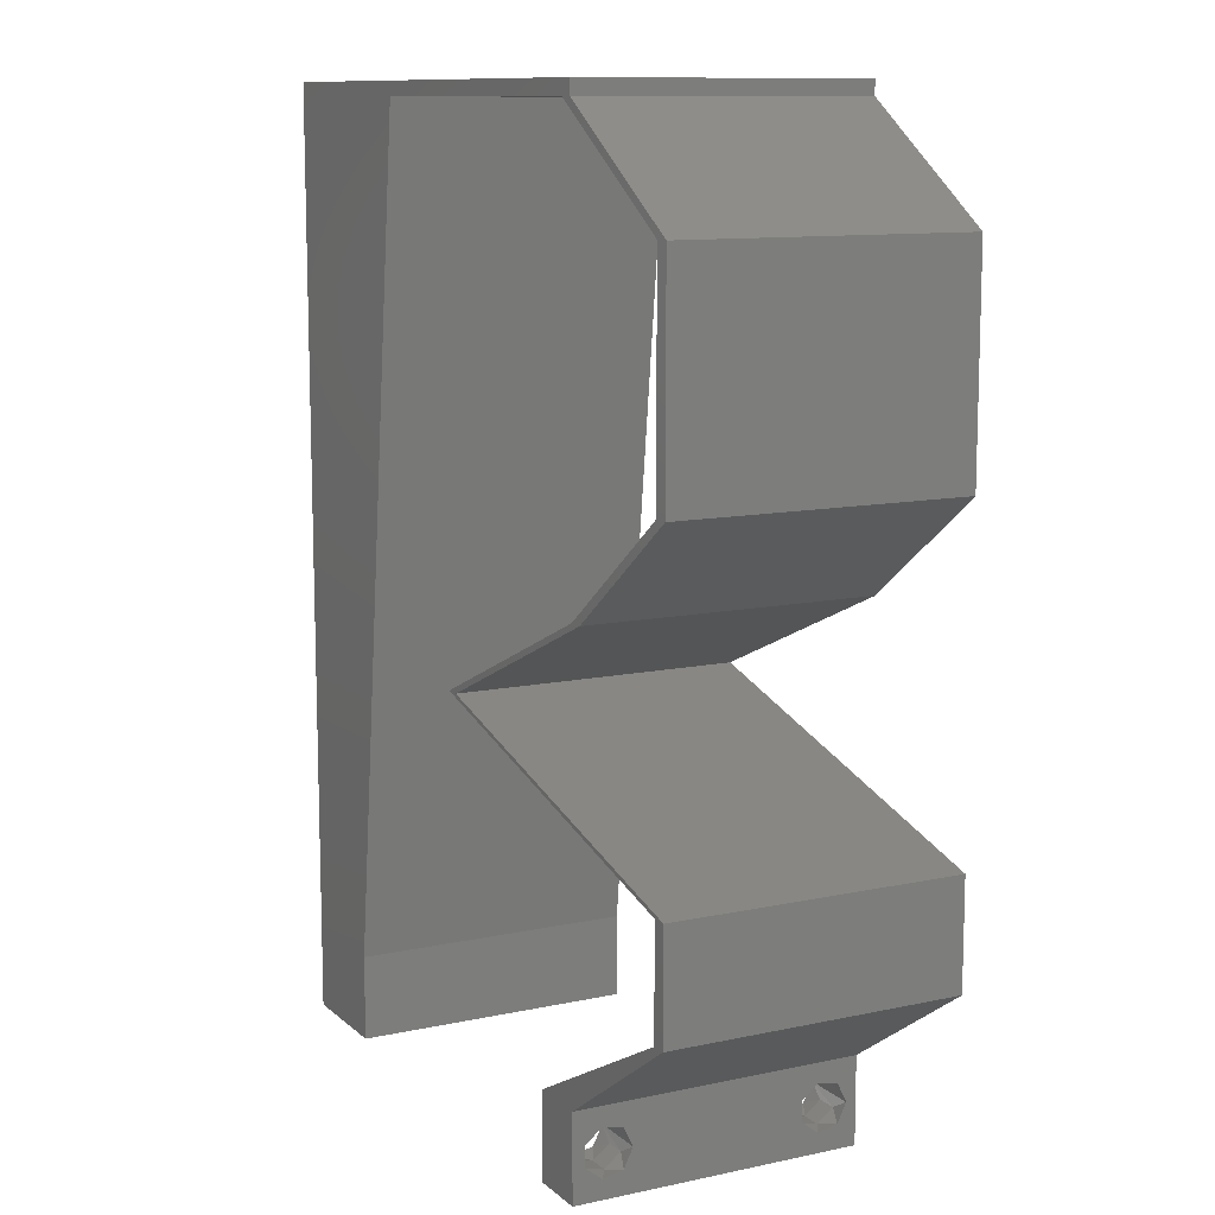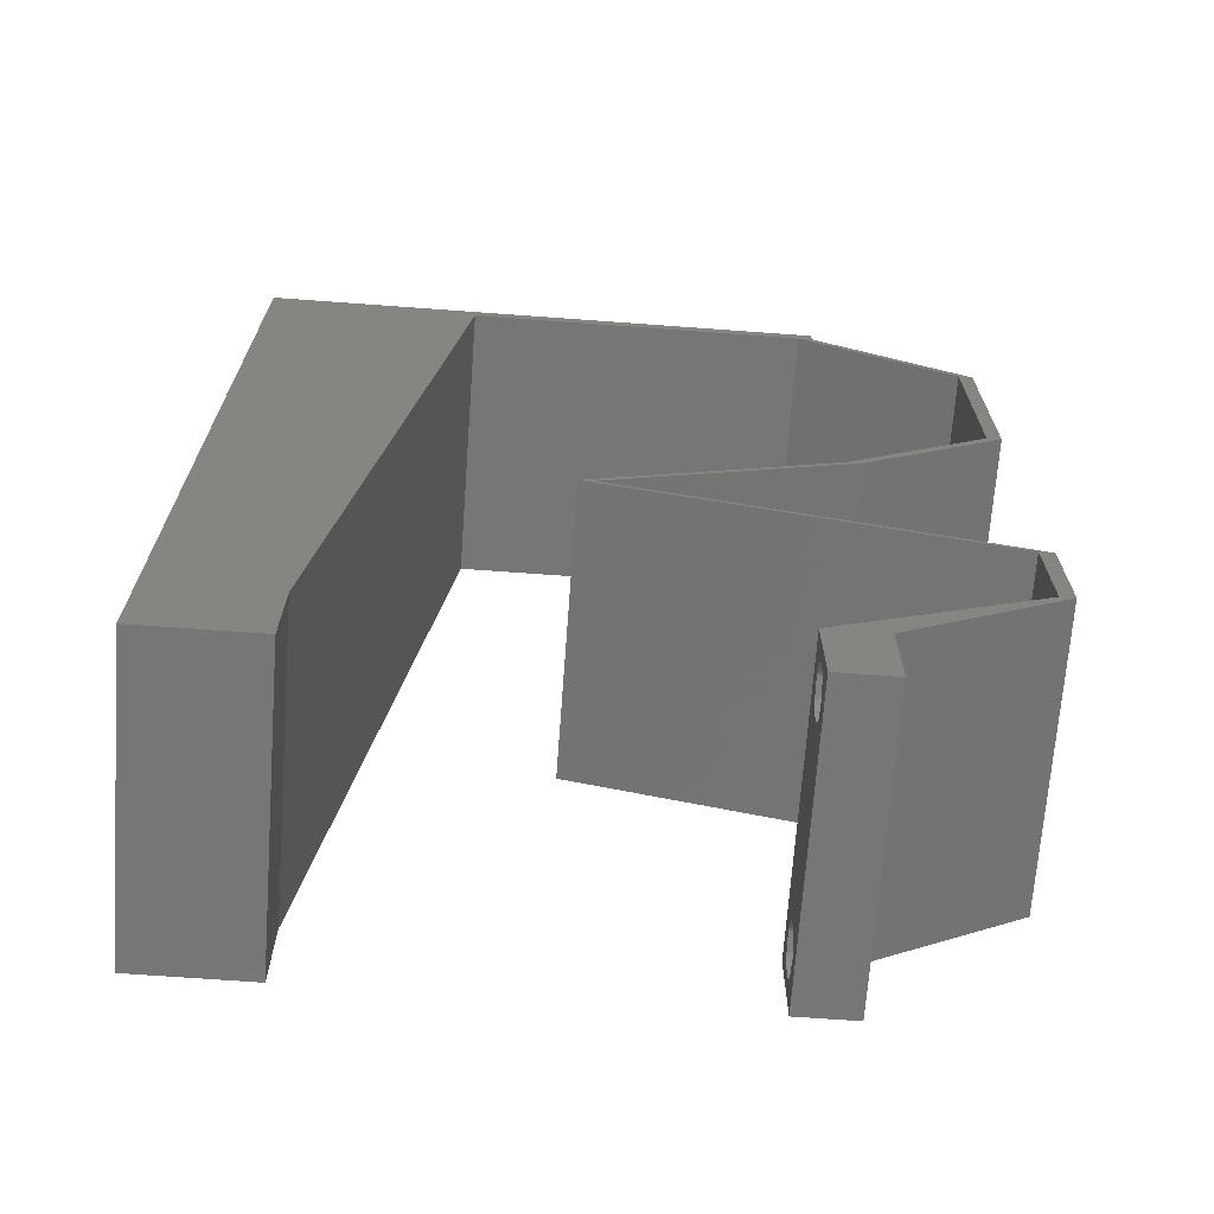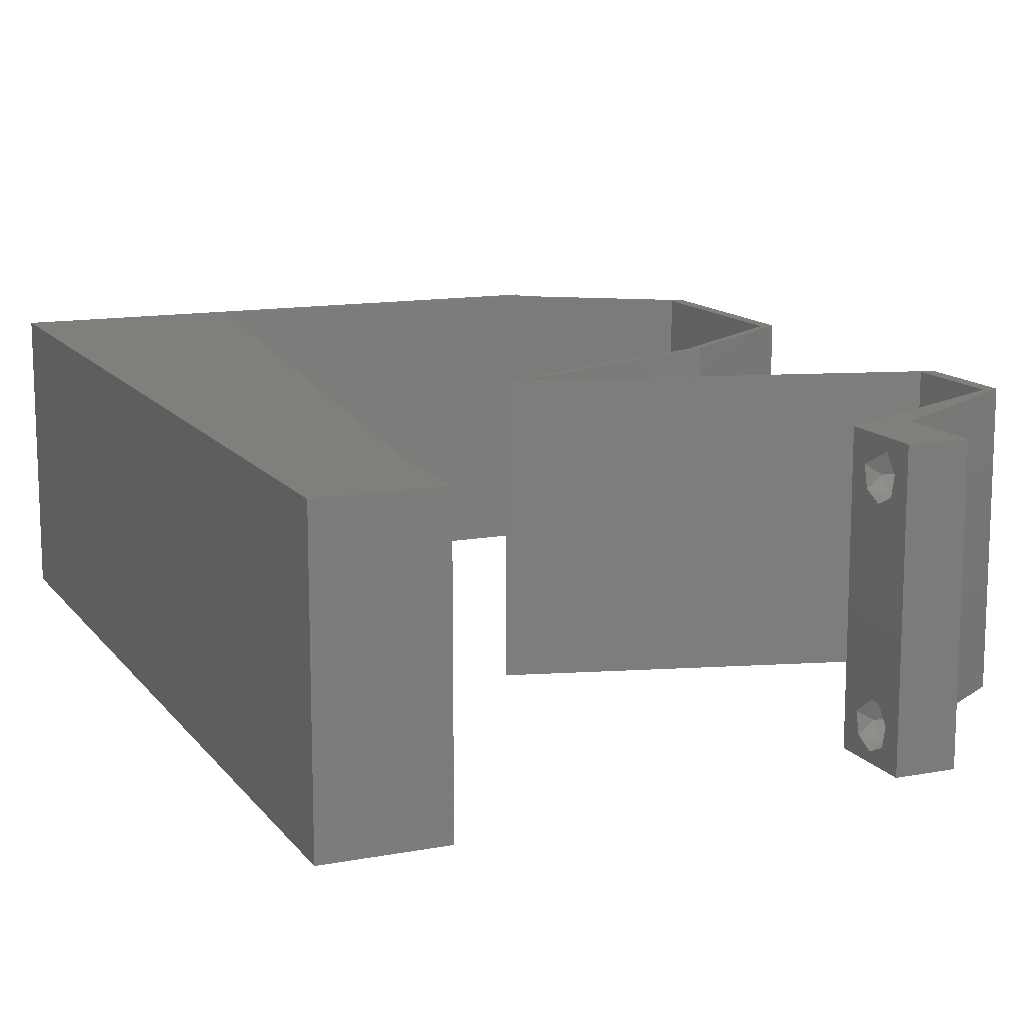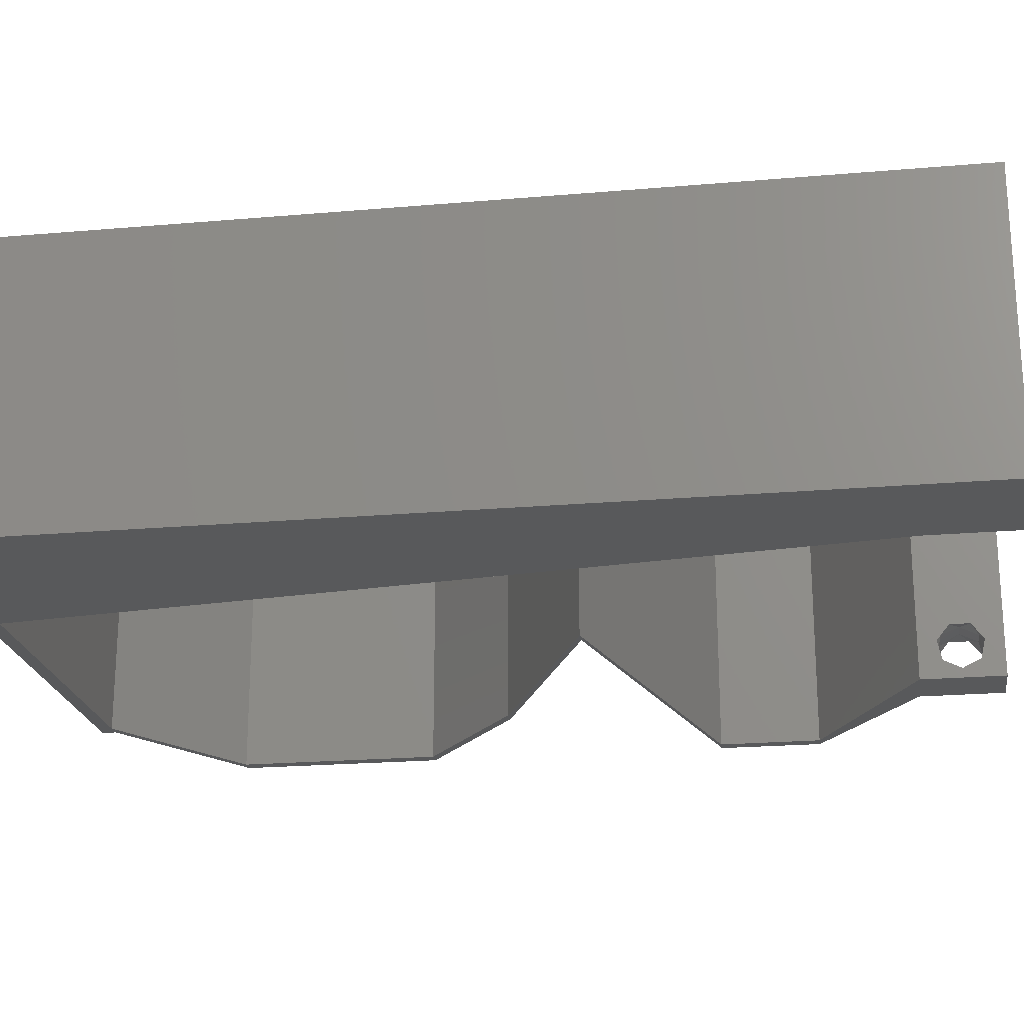
<metadata>
{"format":"stl","ext":"stl","renderer":"f3d","projection":"perspective","resolution":1024,"background":"white","views":[{"elev":11.0,"azim":62.2,"up":"+Y"},{"elev":-68.9,"azim":-4.2,"up":"+Y"},{"elev":13.0,"azim":-23.1,"up":"+Z"},{"elev":-21.7,"azim":-81.3,"up":"+Z"}]}
</metadata>
<code>
# stl→obj: 264 verts, 532 faces
v 0.04 0 0.01
v 0.04 -0.006 0.01
v 0.04 -0.003738 0.003932
v 0.04 -0.003 0.0159
v 0.04 -0.004657 0.002778
v 0.04 -0.006 0
v 0.04 -0.004329 0.00134
v 0.04 -0.001671 0.00134
v 0.04 0 0
v 0.04 -0.001343 0.002778
v 0.04 -0.003 0.0007
v 0.04 -0.001343 0.01798
v 0.04 0 0.02
v 0.04 -0.002262 0.01913
v 0.04 -0.004657 0.01798
v 0.04 -0.003738 0.01913
v 0.04 -0.006 0.02
v 0.04 -0.001671 0.01654
v 0.04 -0.004329 0.01654
v 0.04 -0.002262 0.003932
v 0.036 -0.006 0.01
v 0.036 0 0.01
v 0.036 -0.003738 0.003932
v 0.036 -0.003 0.0159
v 0.036 -0.004329 0.00134
v 0.036 -0.006 0
v 0.036 -0.004657 0.002778
v 0.036 -0.001343 0.002778
v 0.036 0 0
v 0.036 -0.001671 0.00134
v 0.036 -0.003 0.0007
v 0.036 0 0.02
v 0.036 -0.001343 0.01798
v 0.036 -0.002262 0.01913
v 0.036 -0.003738 0.01913
v 0.036 -0.004657 0.01798
v 0.036 -0.006 0.02
v 0.036 -0.004329 0.01654
v 0.036 -0.001671 0.01654
v 0.036 -0.002262 0.003932
v 0 -0.006 0.02
v 0.008 -0.006 0.02
v 0.004 -0.003 0.02
v 0.008 0 0.02
v 0 0 0.02
v 0.004179 0.005974 0.02
v 0.01 0.06 0.02
v 0 0.06 0.02
v 0.007512 0.05271 0.02
v 0 0.024 0.02
v 0 0.012 0.02
v 0.004942 0.01792 0.02
v 0 0.048 0.02
v 0.0094 0.0118 0.02
v 0.0108 0.0236 0.02
v 0.0136 0.0472 0.02
v 0.00649 0.04155 0.02
v 0.038 -0.003 0.02
v 0 0.036 0.02
v 0.00563 0.03 0.02
v 0.0122 0.0354 0.02
v 0.039 0.059 0.02
v 0.04 0.059 0.02
v 0.04 0.06 0.02
v 0.03 0.06 0.02
v 0.0445 0.05531 0.02
v 0.0455 0.05531 0.02
v 0.05 0.05162 0.02
v 0.051 0.05162 0.02
v 0.051 0.03687 0.02
v 0.05 0.03687 0.02
v 0.04604 0.03319 0.02
v 0.04008 0.0295 0.02
v 0.03254 0.02581 0.02
v 0.04108 0.0295 0.02
v 0.04504 0.03319 0.02
v 0.024 0.02212 0.02
v 0.023 0.02212 0.02
v 0.032 0.01967 0.02
v 0.03154 0.02581 0.02
v 0.033 0.01967 0.02
v 0.05 0.01475 0.02
v 0.051 0.01475 0.02
v 0.042 0.01721 0.02
v 0.051 0.007375 0.02
v 0.05 0.007375 0.02
v 0.0455 0.003687 0.02
v 0.043 0.003688 0.02
v 0.041 0.01721 0.02
v 0.027 0.059 0.02
v 0.015 0.059 0.02
v 0.02 0.06 0.02
v 0.05 0.04425 0.02
v 0.051 0.04425 0.02
v 0 -0.006 0.01
v 0 -0.003 0.015
v 0 0 0.01
v 0 -0.006 0
v 0 -0.003 0.005
v 0 0 0
v 0.004 -0.006 0.015
v 0.008 -0.006 0.01
v 0.004 -0.006 0.005
v 0.008 -0.006 0
v 0 0.009 0.0114
v 0 0.06 0
v 0 0.051 0.0086
v 0 0.06 0.01
v 0 0.048 0
v 0 0.0415 0.009767
v 0 0.03 0.01
v 0 0.036 0
v 0 0.024 0
v 0 0.0185 0.01023
v 0 0.012 0
v 0 0.005337 0.005128
v 0 0.05466 0.01487
v 0.004 -0.003 0
v 0.008 0 0
v 0.004179 0.005974 0
v 0.01 0.06 0
v 0.007512 0.05271 0
v 0.004942 0.01792 0
v 0.0094 0.0118 0
v 0.0108 0.0236 0
v 0.0136 0.0472 0
v 0.00649 0.04155 0
v 0.038 -0.003 0
v 0.00563 0.03 0
v 0.0122 0.0354 0
v 0.039 0.059 0
v 0.04 0.06 0
v 0.04 0.059 0
v 0.03 0.06 0
v 0.0445 0.05531 0
v 0.0455 0.05531 0
v 0.05 0.05162 0
v 0.051 0.05162 0
v 0.051 0.03687 0
v 0.04604 0.03319 0
v 0.05 0.03687 0
v 0.04008 0.0295 0
v 0.04108 0.0295 0
v 0.03254 0.02581 0
v 0.04504 0.03319 0
v 0.024 0.02212 0
v 0.032 0.01967 0
v 0.023 0.02212 0
v 0.03154 0.02581 0
v 0.033 0.01967 0
v 0.05 0.01475 0
v 0.042 0.01721 0
v 0.051 0.01475 0
v 0.051 0.007375 0
v 0.0455 0.003687 0
v 0.05 0.007375 0
v 0.043 0.003688 0
v 0.041 0.01721 0
v 0.027 0.059 0
v 0.015 0.059 0
v 0.02 0.06 0
v 0.051 0.04425 0
v 0.05 0.04425 0
v 0.008 0 0.01
v 0.008 -0.003 0.015
v 0.008 -0.003 0.005
v 0.015 0.06 0.01134
v 0.025 0.06 0.008977
v 0.006575 0.06 0.007337
v 0.03344 0.06 0.01273
v 0.04 0.06 0.01
v 0.03407 0.06 0.005945
v 0.005798 0.06 0.01422
v 0.04 0.059 0.01
v 0.051 0.05162 0.01
v 0.051 0.04794 0.015
v 0.051 0.04425 0.01
v 0.051 0.04794 0.005
v 0.051 0.04056 0.015
v 0.051 0.03687 0.01
v 0.051 0.04056 0.005
v 0.04108 0.0295 0.01
v 0.03417 0.02652 0.007669
v 0.024 0.02212 0.01
v 0.03033 0.02486 0.01319
v 0.0359 0.02726 0.01421
v 0.02827 0.02397 0.005
v 0.0375 0.01844 0.01193
v 0.03047 0.02036 0.0131
v 0.051 0.01475 0.01
v 0.04453 0.01652 0.0131
v 0.04497 0.0164 0.006254
v 0.0375 0.01844 0.004832
v 0.03003 0.02048 0.006254
v 0.051 0.01106 0.015
v 0.051 0.007375 0.01
v 0.051 0.01106 0.005
v 0.04282 0.003592 0.007968
v 0.05 0.007375 0.01
v 0.04061 0.002429 0.01438
v 0.04529 0.004892 0.01447
v 0.05 0.01106 0.015
v 0.05 0.01475 0.01
v 0.05 0.01106 0.005
v 0.0365 0.01844 0.008075
v 0.04353 0.01652 0.006902
v 0.02947 0.02036 0.006902
v 0.023 0.02212 0.01
v 0.0365 0.01844 0.01517
v 0.02903 0.02048 0.01375
v 0.04397 0.0164 0.01375
v 0.0299 0.02511 0.007669
v 0.04008 0.0295 0.01
v 0.03374 0.02676 0.01319
v 0.02818 0.02436 0.01421
v 0.03581 0.02766 0.005
v 0.05 0.03687 0.01
v 0.05 0.04056 0.015
v 0.05 0.04425 0.01
v 0.05 0.04056 0.005
v 0.05 0.04794 0.015
v 0.05 0.05162 0.01
v 0.05 0.04794 0.005
v 0.039 0.059 0.01
v 0.02954 0.059 0.01085
v 0.02206 0.059 0.007015
v 0.0218 0.059 0.0136
v 0.015 0.059 0.01
v 0.00905 0.00885 0.01147
v 0.01395 0.05015 0.01147
v 0.01016 0.01819 0.01025
v 0.0115 0.0295 0.01008
v 0.01284 0.04081 0.01025
v 0.01436 0.05364 0.005
v 0.03873 -0.003738 0.01607
v 0.03727 -0.002262 0.01607
v 0.03726 -0.003758 0.01608
v 0.03871 -0.002229 0.01608
v 0.03727 -0.004657 0.01722
v 0.03873 -0.004329 0.01866
v 0.03875 -0.004657 0.01722
v 0.03725 -0.004329 0.01866
v 0.03727 -0.001671 0.01866
v 0.03873 -0.001343 0.01722
v 0.03875 -0.001671 0.01866
v 0.03725 -0.001343 0.01722
v 0.03798 -0.002989 0.0193
v 0.03685 -0.003 0.0193
v 0.03914 -0.003005 0.0193
v 0.03727 -0.002262 0.0008684
v 0.03873 -0.003738 0.0008684
v 0.03726 -0.003758 0.0008785
v 0.03874 -0.002242 0.0008785
v 0.03727 -0.004657 0.002022
v 0.03873 -0.004329 0.00346
v 0.03875 -0.004657 0.002022
v 0.03727 -0.003 0.0041
v 0.03875 -0.003 0.0041
v 0.03725 -0.004329 0.00346
v 0.03873 -0.001343 0.002022
v 0.03725 -0.001343 0.002022
v 0.03798 -0.001664 0.003451
v 0.03913 -0.001674 0.003464
v 0.03684 -0.001671 0.00346
f 1 2 3
f 4 2 1
f 5 6 7
f 8 9 10
f 8 11 9
f 7 6 11
f 12 13 14
f 15 16 17
f 16 13 17
f 14 13 16
f 6 9 11
f 5 2 6
f 1 13 18
f 18 13 12
f 2 19 17
f 19 15 17
f 9 1 10
f 18 4 1
f 4 19 2
f 20 1 3
f 10 1 20
f 3 2 5
f 21 22 23
f 24 22 21
f 25 26 27
f 28 29 30
f 30 29 31
f 31 26 25
f 32 33 34
f 35 36 37
f 37 32 35
f 37 36 38
f 35 32 34
f 32 39 33
f 29 26 31
f 28 22 29
f 21 37 38
f 22 39 32
f 26 21 27
f 38 24 21
f 24 39 22
f 27 21 23
f 23 22 40
f 40 22 28
f 41 42 43
f 44 45 43
f 45 44 46
f 47 48 49
f 50 51 52
f 48 53 49
f 54 55 52
f 56 49 57
f 49 53 57
f 54 51 46
f 37 17 58
f 13 32 58
f 59 50 60
f 55 61 60
f 42 44 43
f 45 41 43
f 61 57 60
f 57 59 60
f 55 50 52
f 51 54 52
f 53 59 57
f 61 56 57
f 50 55 60
f 62 63 64
f 51 45 46
f 65 62 64
f 62 66 63
f 66 67 63
f 68 69 67
f 70 71 72
f 73 74 75
f 76 73 75
f 72 76 75
f 77 78 79
f 78 77 80
f 80 77 74
f 79 81 77
f 82 83 84
f 85 86 87
f 17 13 58
f 13 88 32
f 88 13 87
f 32 37 58
f 86 88 87
f 84 89 82
f 74 73 80
f 71 76 72
f 66 68 67
f 90 62 65
f 91 92 47
f 92 91 90
f 44 54 46
f 92 90 65
f 89 84 81
f 81 79 89
f 69 93 94
f 68 93 69
f 94 71 70
f 93 71 94
f 83 82 85
f 82 86 85
f 91 47 49
f 56 91 49
f 95 96 97
f 45 96 41
f 98 99 100
f 97 99 95
f 41 96 95
f 97 96 45
f 95 99 98
f 100 99 97
f 42 101 102
f 95 101 41
f 98 103 95
f 102 103 104
f 41 101 42
f 102 101 95
f 104 103 98
f 95 103 102
f 45 105 97
f 106 107 108
f 109 107 106
f 51 105 45
f 110 111 59
f 112 111 110
f 112 110 109
f 59 111 50
f 113 111 112
f 114 111 113
f 50 114 51
f 53 110 59
f 115 114 113
f 50 111 114
f 100 116 115
f 48 117 53
f 53 107 110
f 115 105 114
f 115 116 105
f 53 117 107
f 114 105 51
f 110 107 109
f 108 117 48
f 97 116 100
f 105 116 97
f 107 117 108
f 98 118 104
f 119 118 100
f 100 120 119
f 121 122 106
f 113 123 115
f 106 122 109
f 124 123 125
f 126 127 122
f 122 127 109
f 124 120 115
f 26 128 6
f 9 128 29
f 112 129 113
f 125 129 130
f 104 118 119
f 100 118 98
f 130 129 127
f 127 129 112
f 125 123 113
f 115 123 124
f 109 127 112
f 130 127 126
f 113 129 125
f 131 132 133
f 115 120 100
f 131 134 132
f 131 133 135
f 135 133 136
f 137 136 138
f 139 140 141
f 142 143 144
f 145 143 142
f 140 143 145
f 146 147 148
f 148 149 146
f 149 144 146
f 147 146 150
f 151 152 153
f 154 155 156
f 6 128 9
f 9 29 157
f 157 155 9
f 29 128 26
f 156 155 157
f 152 151 158
f 144 149 142
f 141 140 145
f 135 136 137
f 159 134 131
f 160 121 161
f 161 159 160
f 119 120 124
f 161 134 159
f 158 150 152
f 150 158 147
f 138 162 163
f 137 138 163
f 162 139 141
f 163 162 141
f 153 154 151
f 151 154 156
f 160 122 121
f 126 122 160
f 164 165 102
f 42 165 44
f 119 166 104
f 102 166 164
f 44 165 164
f 102 165 42
f 104 166 102
f 164 166 119
f 121 167 161
f 65 168 92
f 167 168 161
f 92 168 167
f 121 169 167
f 65 170 168
f 161 168 134
f 92 167 47
f 106 169 121
f 108 169 106
f 64 170 65
f 171 170 64
f 168 172 134
f 167 173 47
f 170 172 168
f 169 173 167
f 134 172 132
f 132 172 171
f 48 173 108
f 47 173 48
f 108 173 169
f 171 172 170
f 171 64 63
f 174 171 63
f 133 132 171
f 133 171 174
f 175 174 67
f 136 174 175
f 174 63 67
f 67 69 175
f 136 133 174
f 175 138 136
f 175 176 177
f 94 176 69
f 138 178 162
f 177 178 175
f 69 176 175
f 177 176 94
f 175 178 138
f 162 178 177
f 70 179 94
f 177 179 180
f 162 181 139
f 180 181 177
f 94 179 177
f 180 179 70
f 177 181 162
f 139 181 180
f 182 180 72
f 140 180 182
f 180 70 72
f 72 75 182
f 140 139 180
f 182 143 140
f 143 183 144
f 182 183 143
f 184 185 77
f 77 185 74
f 75 186 182
f 146 187 184
f 74 186 75
f 144 187 146
f 184 187 185
f 185 187 183
f 186 183 182
f 183 187 144
f 186 185 183
f 74 185 186
f 84 188 81
f 77 189 184
f 190 191 83
f 83 191 84
f 81 189 77
f 188 192 193
f 193 194 188
f 184 194 146
f 153 192 190
f 191 192 188
f 188 194 189
f 146 194 150
f 152 192 153
f 84 191 188
f 188 189 81
f 150 193 152
f 150 194 193
f 193 192 152
f 190 192 191
f 189 194 184
f 85 195 83
f 190 195 196
f 153 197 154
f 196 197 190
f 83 195 190
f 196 195 85
f 190 197 153
f 154 197 196
f 1 196 87
f 155 196 1
f 196 85 87
f 87 13 1
f 155 154 196
f 1 9 155
f 2 17 37
f 21 2 37
f 26 6 2
f 26 2 21
f 157 198 156
f 29 198 157
f 156 198 199
f 22 198 29
f 32 200 22
f 199 201 86
f 86 201 88
f 88 200 32
f 200 198 22
f 200 201 198
f 198 201 199
f 88 201 200
f 82 202 86
f 199 202 203
f 156 204 151
f 203 204 199
f 86 202 199
f 203 202 82
f 199 204 156
f 151 204 203
f 158 205 147
f 203 206 151
f 148 207 208
f 151 206 158
f 147 207 148
f 209 210 205
f 205 211 209
f 82 211 203
f 208 210 78
f 205 210 207
f 206 211 205
f 78 210 79
f 89 211 82
f 158 206 205
f 205 207 147
f 79 209 89
f 79 210 209
f 209 211 89
f 203 211 206
f 207 210 208
f 148 212 149
f 208 212 148
f 213 214 73
f 73 214 80
f 78 215 208
f 142 216 213
f 149 216 142
f 80 215 78
f 213 216 214
f 214 216 212
f 215 212 208
f 212 216 149
f 215 214 212
f 80 214 215
f 217 213 76
f 145 213 217
f 213 73 76
f 217 76 71
f 145 142 213
f 217 141 145
f 217 218 219
f 93 218 71
f 141 220 163
f 219 220 217
f 71 218 217
f 219 218 93
f 217 220 141
f 163 220 219
f 68 221 93
f 219 221 222
f 163 223 137
f 222 223 219
f 93 221 219
f 222 221 68
f 219 223 163
f 137 223 222
f 222 66 224
f 135 222 224
f 222 68 66
f 224 66 62
f 135 137 222
f 131 135 224
f 224 225 131
f 131 225 159
f 62 225 224
f 90 225 62
f 159 226 160
f 91 227 90
f 160 226 228
f 225 226 159
f 228 227 91
f 227 225 90
f 227 226 225
f 228 226 227
f 124 229 119
f 91 230 228
f 164 229 44
f 56 230 91
f 44 229 54
f 54 231 55
f 231 232 55
f 125 232 231
f 125 231 124
f 61 233 56
f 55 232 61
f 130 232 125
f 61 232 233
f 126 233 130
f 233 232 130
f 160 234 126
f 231 229 124
f 126 230 233
f 126 234 230
f 54 229 231
f 233 230 56
f 228 234 160
f 230 234 228
f 119 229 164
f 4 24 235
f 24 4 236
f 235 24 237
f 236 4 238
f 239 240 241
f 240 239 242
f 243 244 245
f 244 243 246
f 235 239 241
f 247 240 242
f 239 235 237
f 244 246 238
f 246 236 238
f 247 242 248
f 240 247 249
f 243 245 247
f 16 15 240
f 34 33 243
f 38 36 239
f 240 15 241
f 239 36 242
f 18 12 244
f 243 33 246
f 15 19 241
f 12 14 245
f 36 35 242
f 244 12 245
f 33 39 246
f 19 4 235
f 19 235 241
f 39 24 236
f 243 247 248
f 39 236 246
f 38 239 237
f 247 245 249
f 34 243 248
f 16 240 249
f 245 14 249
f 242 35 248
f 18 244 238
f 14 16 249
f 35 34 248
f 4 18 238
f 24 38 237
f 31 11 250
f 11 31 251
f 251 31 252
f 250 11 253
f 254 255 256
f 255 257 258
f 255 254 259
f 257 255 259
f 250 260 261
f 251 254 256
f 257 262 258
f 260 250 253
f 254 251 252
f 258 262 263
f 262 257 264
f 261 260 262
f 3 5 255
f 8 10 260
f 25 27 254
f 23 40 257
f 3 255 258
f 255 5 256
f 23 257 259
f 254 27 259
f 28 30 261
f 5 7 256
f 20 3 258
f 27 23 259
f 30 31 250
f 7 11 251
f 30 250 261
f 7 251 256
f 261 262 264
f 262 260 263
f 25 254 252
f 8 260 253
f 260 10 263
f 257 40 264
f 28 261 264
f 20 258 263
f 10 20 263
f 40 28 264
f 11 8 253
f 31 25 252

</code>
